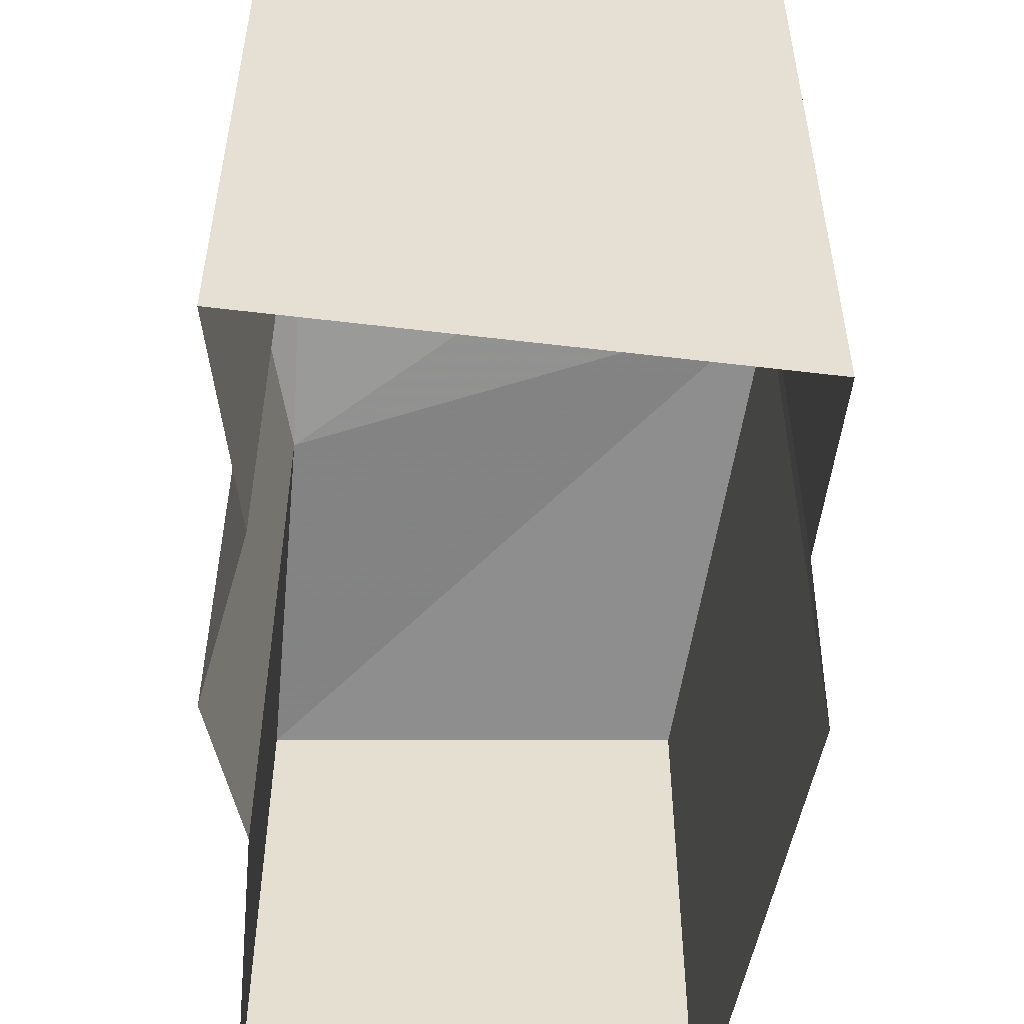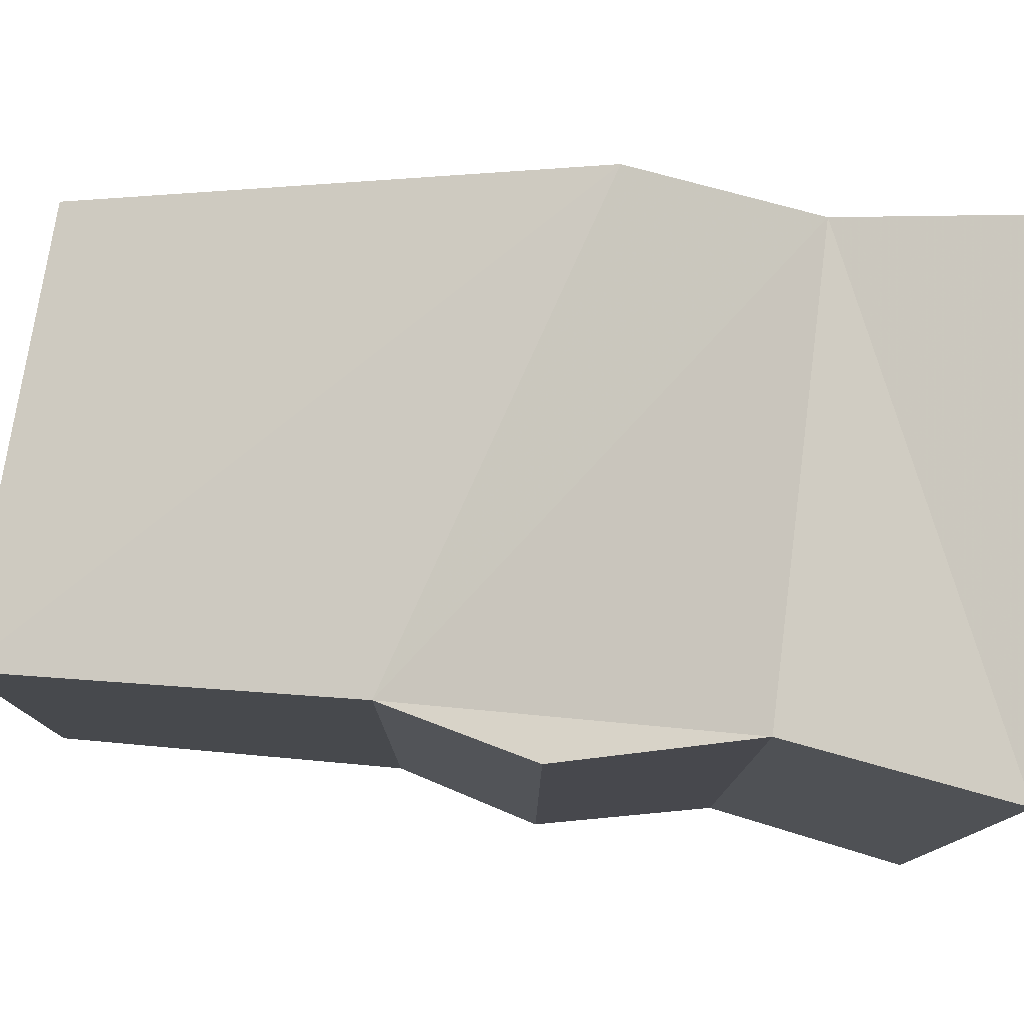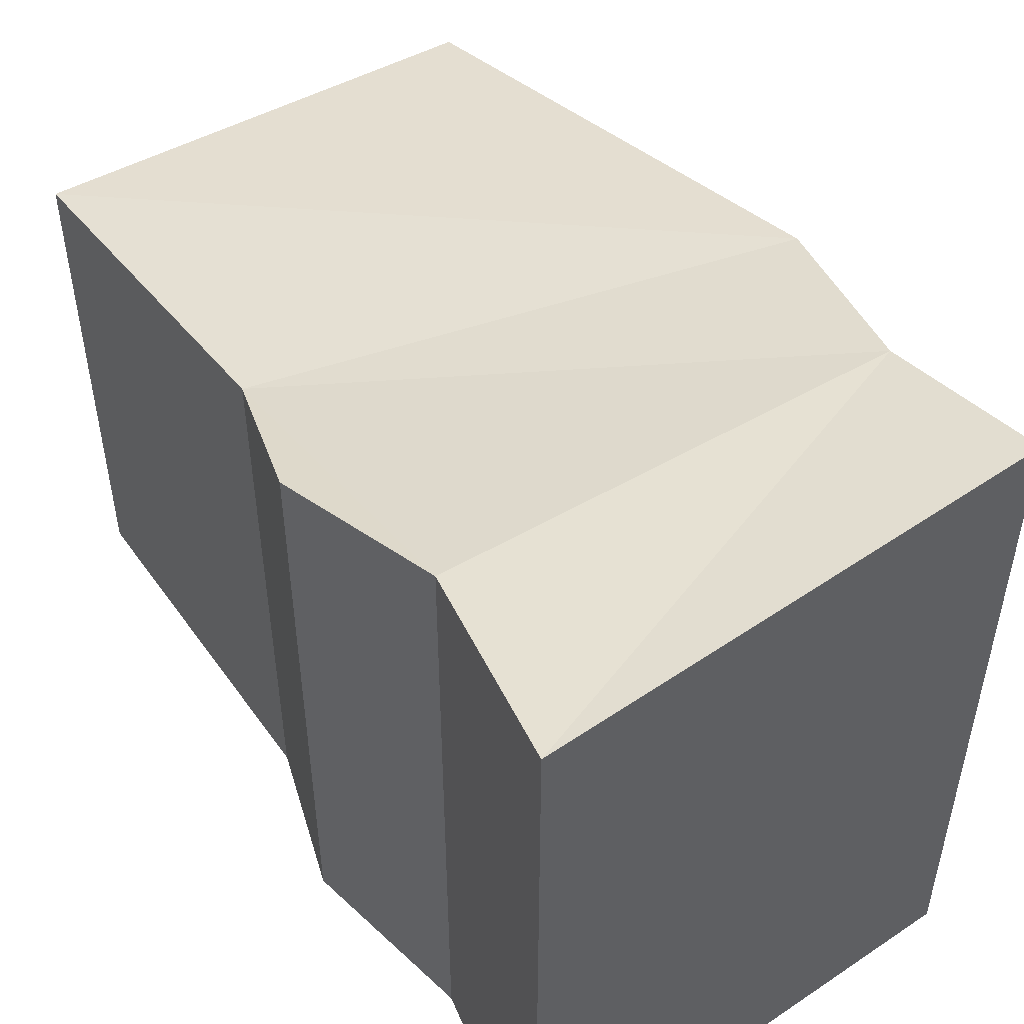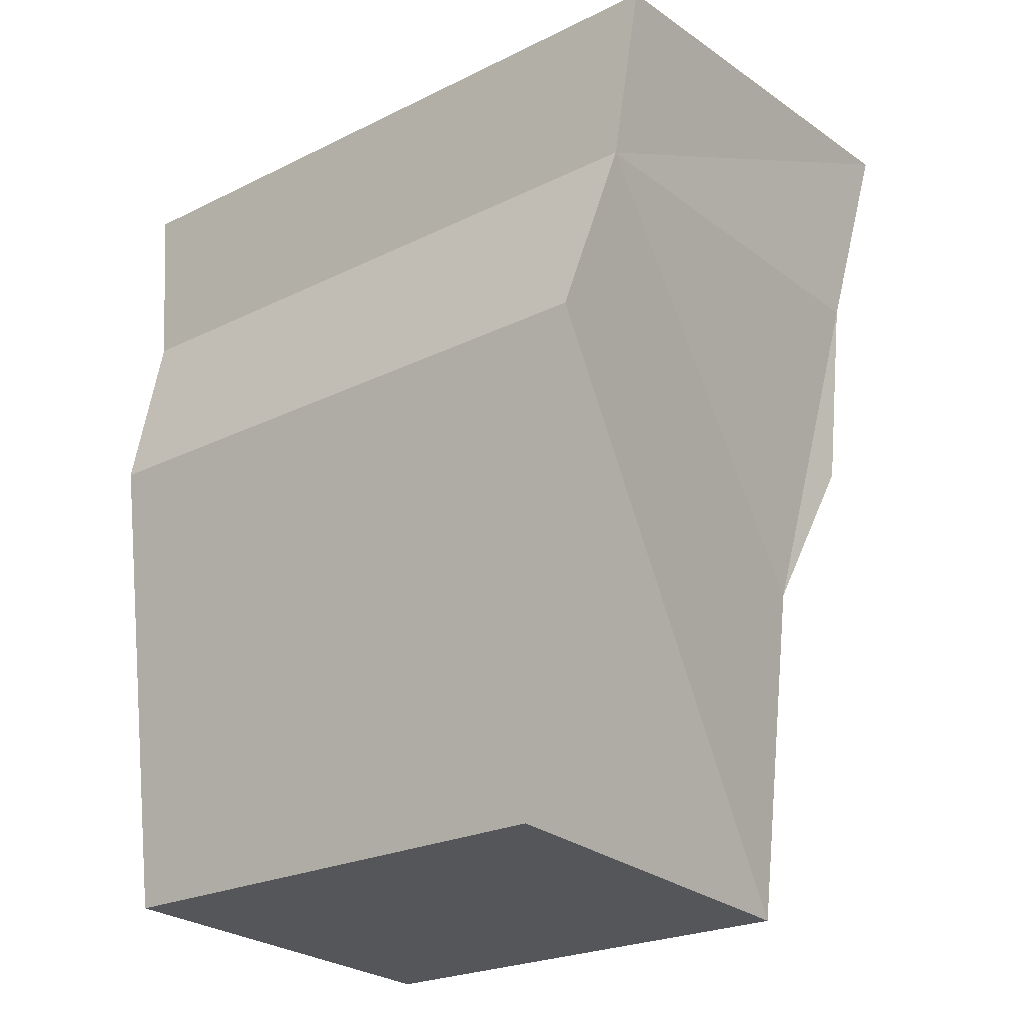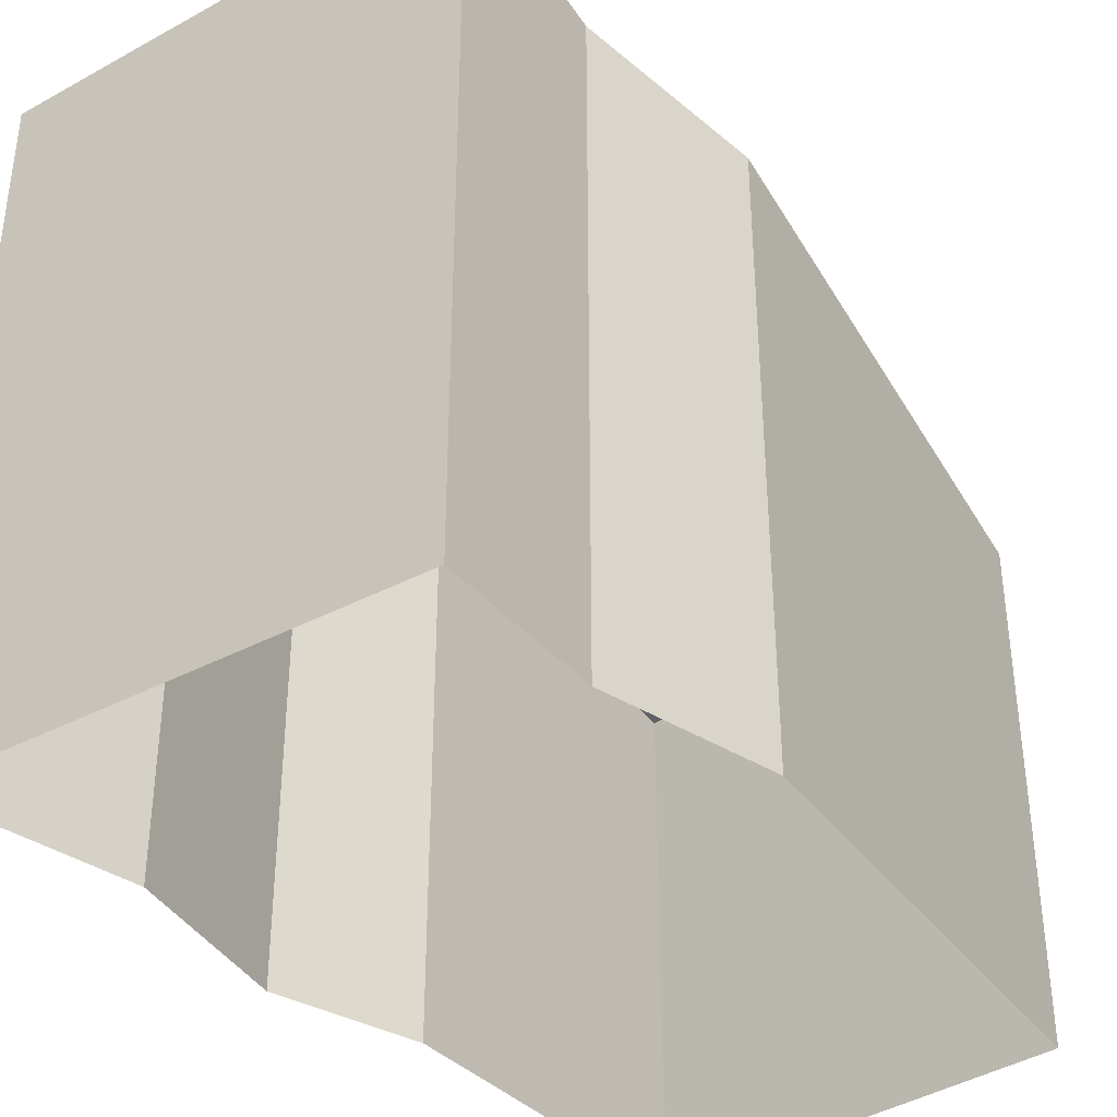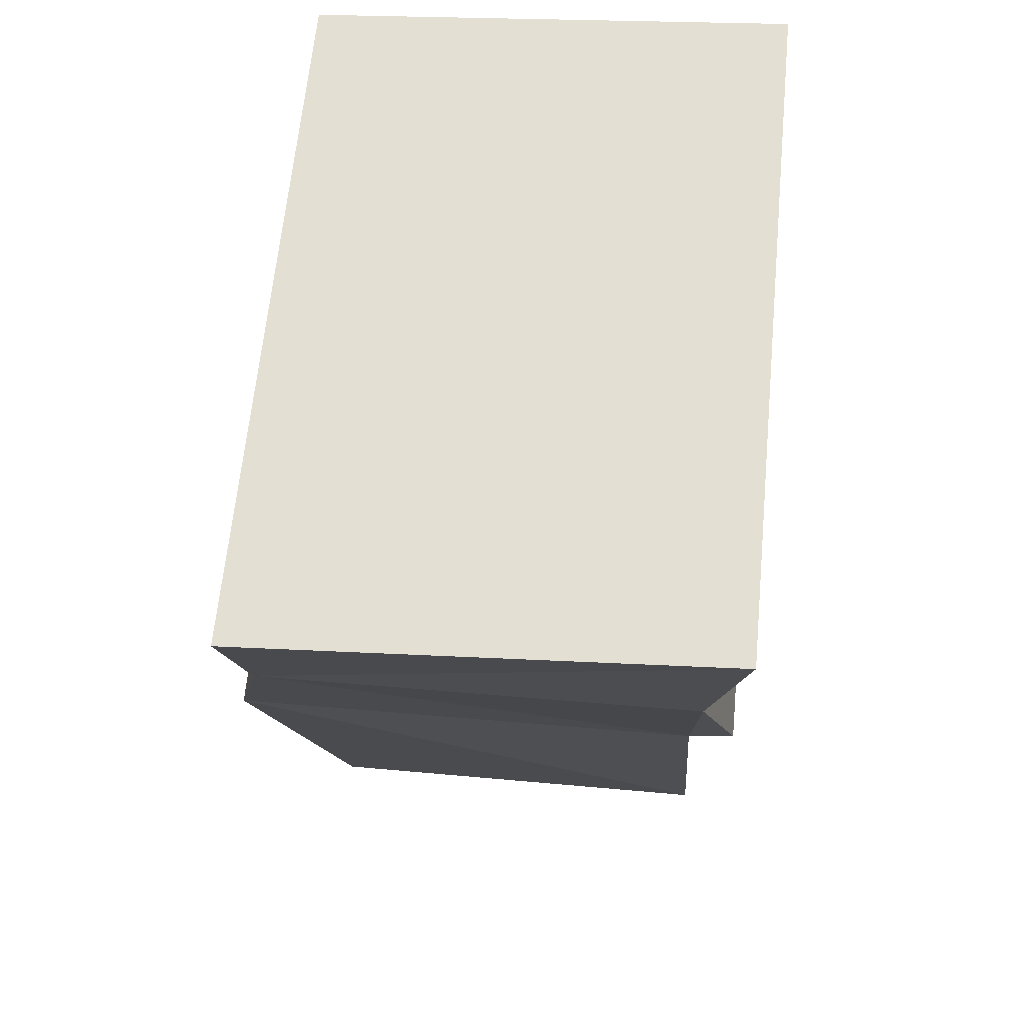
<metadata>
{"format":"obj","ext":"obj","renderer":"f3d","projection":"perspective","resolution":1024,"background":"white","views":[{"elev":-52.8,"azim":177.6,"up":"+Z"},{"elev":78.6,"azim":98.1,"up":"+Z"},{"elev":50.9,"azim":148.8,"up":"+Z"},{"elev":-24.3,"azim":-51.1,"up":"+Y"},{"elev":-37.2,"azim":-140.6,"up":"+Z"},{"elev":63.9,"azim":5.5,"up":"+Y"}]}
</metadata>
<code>
v -1.204e+04 -3.71e+04 24.38
v -1.204e+04 -3.709e+04 24.38
v -1.203e+04 -3.709e+04 24.38
v -1.203e+04 -3.71e+04 24.38
v -1.203e+04 -3.709e+04 24.38
v -1.204e+04 -3.709e+04 24.38
v -1.204e+04 -3.708e+04 24.38
v -1.203e+04 -3.708e+04 24.38
v -1.203e+04 -3.709e+04 24.38
v -1.203e+04 -3.71e+04 34.93
v -1.204e+04 -3.709e+04 37.23
v -1.204e+04 -3.71e+04 35.07
v -1.203e+04 -3.709e+04 36.03
v -1.204e+04 -3.709e+04 38.04
v -1.203e+04 -3.709e+04 37.99
v -1.203e+04 -3.708e+04 38.72
v -1.203e+04 -3.709e+04 37.07
v -1.204e+04 -3.708e+04 38.87
f 1 2 3
f 4 1 3
f 5 6 7
f 2 6 5
f 5 7 8
f 3 2 9
f 9 2 5
f 10 11 12
f 13 11 10
f 11 13 14
f 14 15 16
f 14 13 15
f 15 13 17
f 18 14 16
f 11 6 2
f 11 14 6
f 14 7 6
f 14 18 7
f 16 8 7
f 18 16 7
f 15 5 8
f 16 15 8
f 17 9 5
f 15 17 5
f 13 3 9
f 17 13 9
f 10 4 3
f 13 10 3
f 10 1 4
f 10 12 1
f 12 2 1
f 12 11 2

</code>
